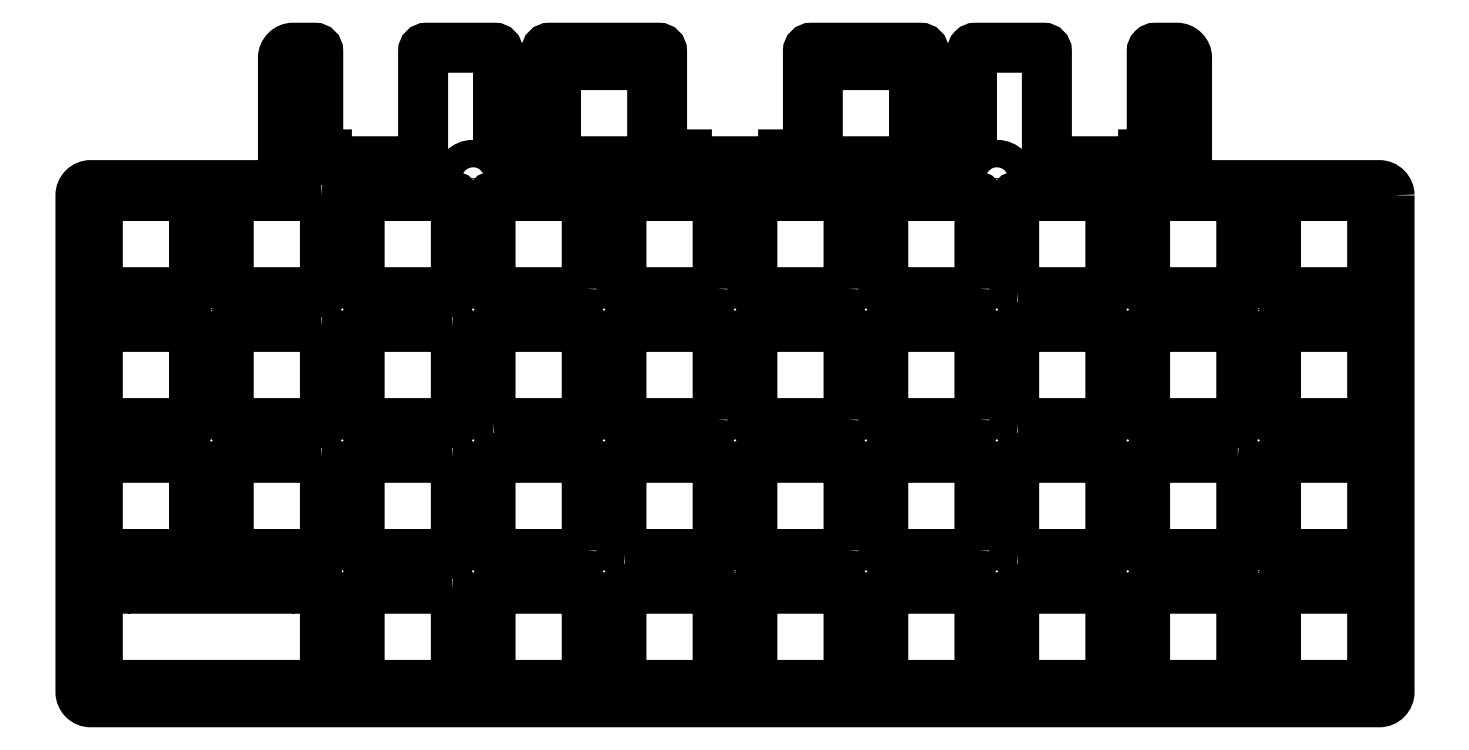
<metadata>
{"format":"dxf","ext":"dxf","renderer":"ezdxf+matplotlib","layout":"modelspace","background":"white","min_lineweight":24,"dpi":150}
</metadata>
<code>
0
SECTION
2
ENTITIES
0
LWPOLYLINE
8
0
90
68
70
1
43
0
10
0
20
73.76
10
-3.331e-15
20
1.5
42
-0.4142
10
-1.5
20
0
10
-189
20
-6.661e-15
42
-0.4142
10
-190.5
20
1.5
10
-190.5
20
73.76
42
-0.4142
10
-189
20
75.26
10
-162.5
20
75.26
42
0.4142
10
-161
20
76.76
10
-161
20
93.75
42
-0.4142
10
-159.5
20
95.25
10
-156.4
20
95.25
42
-0.4142
10
-155.9
20
94.75
10
-155.9
20
80.22
42
0.4142
10
-155.4
20
79.72
10
-154.6
20
79.72
10
-154.6
20
79.22
42
0.4142
10
-154.1
20
78.72
10
-141.1
20
78.72
42
0.4142
10
-140.6
20
79.22
10
-140.6
20
94.75
42
-0.4142
10
-140.1
20
95.25
10
-130.2
20
95.25
42
-0.4142
10
-129.7
20
94.75
10
-129.7
20
80.22
42
0.4142
10
-129.2
20
79.72
10
-123.2
20
79.72
42
0.4142
10
-122.7
20
80.22
10
-122.7
20
94.75
42
-0.4142
10
-122.2
20
95.25
10
-106.4
20
95.25
42
-0.4142
10
-105.9
20
94.75
10
-105.9
20
80.22
42
0.4142
10
-105.4
20
79.72
10
-102.3
20
79.72
10
-102.3
20
79.22
42
0.4142
10
-101.8
20
78.72
10
-88.75
20
78.72
42
0.4142
10
-88.25
20
79.22
10
-88.25
20
79.72
10
-85.14
20
79.72
42
0.4142
10
-84.64
20
80.22
10
-84.64
20
94.75
42
-0.4142
10
-84.14
20
95.25
10
-68.26
20
95.25
42
-0.4142
10
-67.76
20
94.75
10
-67.76
20
80.22
42
0.4142
10
-67.26
20
79.72
10
-61.26
20
79.72
42
0.4142
10
-60.76
20
80.22
10
-60.76
20
94.75
42
-0.4142
10
-60.26
20
95.25
10
-50.36
20
95.25
42
-0.4142
10
-49.86
20
94.75
10
-49.86
20
79.22
42
0.4142
10
-49.36
20
78.72
10
-36.36
20
78.72
42
0.4142
10
-35.86
20
79.22
10
-35.86
20
79.72
10
-35.1
20
79.72
42
0.4142
10
-34.6
20
80.22
10
-34.6
20
94.75
42
-0.4142
10
-34.1
20
95.25
10
-30.97
20
95.25
42
-0.4142
10
-29.47
20
93.75
10
-29.47
20
76.76
42
0.4142
10
-27.97
20
75.26
10
-1.5
20
75.26
42
-0.4142
0
CIRCLE
8
0
10
-95.25
20
19.05
30
0
40
2
210
0
220
-0
230
1
0
CIRCLE
8
0
10
-171.4
20
19.05
30
0
40
2
210
0
220
-0
230
1
0
CIRCLE
8
0
10
-19.05
20
19.05
30
0
40
2
210
0
220
-0
230
1
0
CIRCLE
8
0
10
-57.15
20
76.2
30
0
40
2
210
0
220
-0
230
1
0
CIRCLE
8
0
10
-19.05
20
57.15
30
0
40
2
210
0
220
-0
230
1
0
CIRCLE
8
0
10
-133.4
20
76.2
30
0
40
2
210
0
220
-0
230
1
0
CIRCLE
8
0
10
-171.4
20
57.15
30
0
40
2
210
0
220
-0
230
1
0
LWPOLYLINE
8
0
90
8
70
1
43
0
10
-59.68
20
3.025
42
-0.4142
10
-60.17
20
2.525
10
-73.17
20
2.525
42
-0.4142
10
-73.67
20
3.025
10
-73.67
20
16.02
42
-0.4142
10
-73.17
20
16.53
10
-60.17
20
16.53
42
-0.4142
10
-59.68
20
16.02
0
LWPOLYLINE
8
0
90
8
70
1
43
0
10
-97.77
20
3.025
42
-0.4142
10
-98.28
20
2.525
10
-111.3
20
2.525
42
-0.4142
10
-111.8
20
3.025
10
-111.8
20
16.02
42
-0.4142
10
-111.3
20
16.53
10
-98.28
20
16.53
42
-0.4142
10
-97.78
20
16.02
0
LWPOLYLINE
8
0
90
8
70
1
43
0
10
-116.8
20
22.07
42
-0.4142
10
-117.3
20
21.58
10
-130.3
20
21.57
42
-0.4142
10
-130.8
20
22.07
10
-130.8
20
35.08
42
-0.4142
10
-130.3
20
35.58
10
-117.3
20
35.58
42
-0.4142
10
-116.8
20
35.08
0
LWPOLYLINE
8
0
90
8
70
1
43
0
10
-78.72
20
3.025
10
-78.72
20
16.02
42
0.4142
10
-79.22
20
16.52
10
-92.22
20
16.53
42
0.4142
10
-92.73
20
16.02
10
-92.73
20
3.025
42
0.4142
10
-92.22
20
2.525
10
-79.22
20
2.525
42
0.4142
0
LWPOLYLINE
8
0
90
8
70
1
43
0
10
-111.3
20
21.57
42
-0.4142
10
-111.8
20
22.07
10
-111.8
20
35.08
42
-0.4142
10
-111.3
20
35.58
10
-98.28
20
35.58
42
-0.4142
10
-97.78
20
35.08
10
-97.78
20
22.07
42
-0.4142
10
-98.28
20
21.58
0
LWPOLYLINE
8
0
90
8
70
1
43
0
10
-116.8
20
3.025
42
-0.4142
10
-117.3
20
2.525
10
-130.3
20
2.525
42
-0.4142
10
-130.8
20
3.025
10
-130.8
20
16.02
42
-0.4142
10
-130.3
20
16.53
10
-117.3
20
16.53
42
-0.4142
10
-116.8
20
16.02
0
LWPOLYLINE
8
0
90
8
70
1
43
0
10
-116.8
20
60.17
42
-0.4142
10
-117.3
20
59.68
10
-130.3
20
59.67
42
-0.4142
10
-130.8
20
60.17
10
-130.8
20
73.17
42
-0.4142
10
-130.3
20
73.67
10
-117.3
20
73.68
42
-0.4142
10
-116.8
20
73.17
0
LWPOLYLINE
8
0
90
8
70
1
43
0
10
-187.5
20
40.62
42
-0.4142
10
-188
20
41.12
10
-188
20
54.13
42
-0.4142
10
-187.5
20
54.62
10
-174.5
20
54.62
42
-0.4142
10
-174
20
54.13
10
-174
20
41.12
42
-0.4142
10
-174.5
20
40.62
0
LWPOLYLINE
8
0
90
8
70
1
43
0
10
-59.68
20
60.17
42
-0.4142
10
-60.17
20
59.68
10
-73.17
20
59.68
42
-0.4142
10
-73.67
20
60.17
10
-73.67
20
73.17
42
-0.4142
10
-73.17
20
73.67
10
-60.17
20
73.67
42
-0.4142
10
-59.68
20
73.17
0
LWPOLYLINE
8
0
90
8
70
1
43
0
10
-2.525
20
22.07
42
-0.4142
10
-3.025
20
21.58
10
-16.02
20
21.57
42
-0.4142
10
-16.53
20
22.07
10
-16.53
20
35.08
42
-0.4142
10
-16.02
20
35.58
10
-3.025
20
35.58
42
-0.4142
10
-2.525
20
35.08
0
LWPOLYLINE
8
0
90
8
70
1
43
0
10
-78.72
20
60.17
42
-0.4142
10
-79.22
20
59.68
10
-92.22
20
59.67
42
-0.4142
10
-92.73
20
60.17
10
-92.73
20
73.17
42
-0.4142
10
-92.22
20
73.67
10
-79.22
20
73.67
42
-0.4142
10
-78.72
20
73.17
0
LWPOLYLINE
8
0
90
8
70
1
43
0
10
-174
20
22.07
42
-0.4142
10
-174.5
20
21.58
10
-187.5
20
21.57
42
-0.4142
10
-188
20
22.07
10
-188
20
35.08
42
-0.4142
10
-187.5
20
35.58
10
-174.5
20
35.58
42
-0.4142
10
-174
20
35.08
0
LWPOLYLINE
8
0
90
8
70
1
43
0
10
-174
20
60.17
42
-0.4142
10
-174.5
20
59.68
10
-187.5
20
59.67
42
-0.4142
10
-188
20
60.17
10
-188
20
73.17
42
-0.4142
10
-187.5
20
73.67
10
-174.5
20
73.67
42
-0.4142
10
-174
20
73.17
0
LWPOLYLINE
8
0
90
8
70
1
43
0
10
-78.72
20
41.12
42
-0.4142
10
-79.22
20
40.62
10
-92.22
20
40.62
42
-0.4142
10
-92.73
20
41.12
10
-92.73
20
54.13
42
-0.4142
10
-92.22
20
54.62
10
-79.22
20
54.62
42
-0.4142
10
-78.72
20
54.13
0
LWPOLYLINE
8
0
90
8
70
1
43
0
10
-59.68
20
41.12
42
-0.4142
10
-60.17
20
40.62
10
-73.17
20
40.62
42
-0.4142
10
-73.67
20
41.12
10
-73.67
20
54.13
42
-0.4142
10
-73.17
20
54.62
10
-60.17
20
54.62
42
-0.4142
10
-59.68
20
54.13
0
LWPOLYLINE
8
0
90
8
70
1
43
0
10
-97.78
20
41.12
42
-0.4142
10
-98.28
20
40.62
10
-111.3
20
40.62
42
-0.4142
10
-111.8
20
41.12
10
-111.8
20
54.13
42
-0.4142
10
-111.3
20
54.62
10
-98.28
20
54.63
42
-0.4142
10
-97.78
20
54.13
0
LWPOLYLINE
8
0
90
8
70
1
43
0
10
-2.525
20
60.17
42
-0.4142
10
-3.025
20
59.68
10
-16.02
20
59.68
42
-0.4142
10
-16.53
20
60.17
10
-16.52
20
73.17
42
-0.4142
10
-16.02
20
73.67
10
-3.025
20
73.67
42
-0.4142
10
-2.525
20
73.17
0
LWPOLYLINE
8
0
90
8
70
1
43
0
10
-130.3
20
40.62
42
-0.4142
10
-130.8
20
41.12
10
-130.8
20
54.13
42
-0.4142
10
-130.3
20
54.62
10
-117.3
20
54.63
42
-0.4142
10
-116.8
20
54.13
10
-116.8
20
41.12
42
-0.4142
10
-117.3
20
40.62
0
LWPOLYLINE
8
0
90
8
70
1
43
0
10
-59.68
20
22.07
42
-0.4142
10
-60.17
20
21.58
10
-73.17
20
21.58
42
-0.4142
10
-73.67
20
22.07
10
-73.67
20
35.08
42
-0.4142
10
-73.17
20
35.58
10
-60.17
20
35.58
42
-0.4142
10
-59.68
20
35.08
0
LWPOLYLINE
8
0
90
8
70
1
43
0
10
-78.73
20
22.07
42
-0.4142
10
-79.22
20
21.58
10
-92.22
20
21.57
42
-0.4142
10
-92.73
20
22.07
10
-92.73
20
35.08
42
-0.4142
10
-92.22
20
35.58
10
-79.22
20
35.58
42
-0.4142
10
-78.72
20
35.08
0
LWPOLYLINE
8
0
90
8
70
1
43
0
10
-97.78
20
60.17
42
-0.4142
10
-98.28
20
59.68
10
-111.3
20
59.67
42
-0.4142
10
-111.8
20
60.17
10
-111.8
20
73.17
42
-0.4142
10
-111.3
20
73.67
10
-98.28
20
73.68
42
-0.4142
10
-97.78
20
73.17
0
LWPOLYLINE
8
0
90
8
70
1
43
0
10
-2.525
20
41.12
42
-0.4142
10
-3.025
20
40.62
10
-16.02
20
40.62
42
-0.4142
10
-16.53
20
41.12
10
-16.52
20
54.13
42
-0.4142
10
-16.02
20
54.62
10
-3.025
20
54.62
42
-0.4142
10
-2.525
20
54.13
0
LWPOLYLINE
8
0
90
8
70
1
43
0
10
-82.7
20
78.72
42
-0.4142
10
-83.2
20
79.22
10
-83.2
20
92.22
42
-0.4142
10
-82.7
20
92.73
10
-69.7
20
92.73
42
-0.4142
10
-69.2
20
92.22
10
-69.2
20
79.22
42
-0.4142
10
-69.7
20
78.72
0
LWPOLYLINE
8
0
90
8
70
1
43
0
10
-120.8
20
78.72
42
-0.4142
10
-121.3
20
79.22
10
-121.3
20
92.22
42
-0.4142
10
-120.8
20
92.73
10
-107.8
20
92.73
42
-0.4142
10
-107.3
20
92.22
10
-107.3
20
79.22
42
-0.4142
10
-107.8
20
78.72
0
LWPOLYLINE
8
0
90
8
70
1
43
0
10
-22.07
20
16.52
10
-35.08
20
16.52
42
0.4142
10
-35.58
20
16.02
10
-35.58
20
3.025
42
0.4142
10
-35.08
20
2.525
10
-22.07
20
2.525
42
0.4142
10
-21.58
20
3.025
10
-21.58
20
16.02
42
0.4142
0
LWPOLYLINE
8
0
90
8
70
1
43
0
10
-22.07
20
35.58
10
-35.08
20
35.58
42
0.4142
10
-35.58
20
35.08
10
-35.58
20
22.07
42
0.4142
10
-35.08
20
21.58
10
-22.07
20
21.58
42
0.4142
10
-21.58
20
22.07
10
-21.58
20
35.08
42
0.4142
0
LWPOLYLINE
8
0
90
8
70
1
43
0
10
-22.07
20
54.62
10
-35.08
20
54.62
42
0.4142
10
-35.58
20
54.13
10
-35.58
20
41.12
42
0.4142
10
-35.08
20
40.62
10
-22.07
20
40.62
42
0.4142
10
-21.58
20
41.12
10
-21.58
20
54.13
42
0.4142
0
LWPOLYLINE
8
0
90
8
70
1
43
0
10
-22.07
20
73.67
10
-35.08
20
73.67
42
0.4142
10
-35.58
20
73.17
10
-35.58
20
60.17
42
0.4142
10
-35.08
20
59.68
10
-22.07
20
59.68
42
0.4142
10
-21.58
20
60.17
10
-21.58
20
73.17
42
0.4142
0
LWPOLYLINE
8
0
90
8
70
1
43
0
10
-54.13
20
59.68
10
-41.12
20
59.68
42
0.4142
10
-40.62
20
60.17
10
-40.62
20
73.17
42
0.4142
10
-41.12
20
73.67
10
-54.13
20
73.67
42
0.4142
10
-54.62
20
73.17
10
-54.62
20
60.17
42
0.4142
0
LWPOLYLINE
8
0
90
8
70
1
43
0
10
-54.13
20
40.62
10
-41.12
20
40.62
42
0.4142
10
-40.62
20
41.12
10
-40.62
20
54.13
42
0.4142
10
-41.12
20
54.62
10
-54.13
20
54.62
42
0.4142
10
-54.62
20
54.13
10
-54.62
20
41.12
42
0.4142
0
LWPOLYLINE
8
0
90
8
70
1
43
0
10
-54.13
20
21.58
10
-41.12
20
21.58
42
0.4142
10
-40.62
20
22.07
10
-40.62
20
35.08
42
0.4142
10
-41.12
20
35.58
10
-54.13
20
35.58
42
0.4142
10
-54.62
20
35.08
10
-54.62
20
22.07
42
0.4142
0
LWPOLYLINE
8
0
90
8
70
1
43
0
10
-54.13
20
2.525
10
-41.12
20
2.525
42
0.4142
10
-40.62
20
3.025
10
-40.62
20
16.02
42
0.4142
10
-41.12
20
16.52
10
-54.13
20
16.53
42
0.4142
10
-54.62
20
16.02
10
-54.62
20
3.025
42
0.4142
0
LWPOLYLINE
8
0
90
8
70
1
43
0
10
-136.4
20
16.53
10
-149.4
20
16.52
42
0.4142
10
-149.9
20
16.02
10
-149.9
20
3.025
42
0.4142
10
-149.4
20
2.525
10
-136.4
20
2.525
42
0.4142
10
-135.9
20
3.025
10
-135.9
20
16.02
42
0.4142
0
LWPOLYLINE
8
0
90
8
70
1
43
0
10
-136.4
20
35.58
10
-149.4
20
35.58
42
0.4142
10
-149.9
20
35.08
10
-149.9
20
22.07
42
0.4142
10
-149.4
20
21.58
10
-136.4
20
21.58
42
0.4142
10
-135.9
20
22.07
10
-135.9
20
35.08
42
0.4142
0
LWPOLYLINE
8
0
90
8
70
1
43
0
10
-136.4
20
54.63
10
-149.4
20
54.62
42
0.4142
10
-149.9
20
54.13
10
-149.9
20
41.12
42
0.4142
10
-149.4
20
40.62
10
-136.4
20
40.62
42
0.4142
10
-135.9
20
41.12
10
-135.9
20
54.13
42
0.4142
0
LWPOLYLINE
8
0
90
8
70
1
43
0
10
-136.4
20
73.68
10
-149.4
20
73.67
42
0.4142
10
-149.9
20
73.17
10
-149.9
20
60.17
42
0.4142
10
-149.4
20
59.68
10
-136.4
20
59.68
42
0.4142
10
-135.9
20
60.17
10
-135.9
20
73.17
42
0.4142
0
LWPOLYLINE
8
0
90
8
70
1
43
0
10
-155.4
20
35.58
10
-168.4
20
35.58
42
0.4142
10
-168.9
20
35.08
10
-168.9
20
22.07
42
0.4142
10
-168.4
20
21.57
10
-155.4
20
21.58
42
0.4142
10
-154.9
20
22.07
10
-154.9
20
35.08
42
0.4142
0
LWPOLYLINE
8
0
90
8
70
1
43
0
10
-155.4
20
54.62
10
-168.4
20
54.62
42
0.4142
10
-168.9
20
54.13
10
-168.9
20
41.12
42
0.4142
10
-168.4
20
40.62
10
-155.4
20
40.62
42
0.4142
10
-154.9
20
41.12
10
-154.9
20
54.13
42
0.4142
0
LWPOLYLINE
8
0
90
8
70
1
43
0
10
-155.4
20
73.68
10
-168.4
20
73.67
42
0.4142
10
-168.9
20
73.17
10
-168.9
20
60.17
42
0.4142
10
-168.4
20
59.68
10
-155.4
20
59.68
42
0.4142
10
-154.9
20
60.17
10
-154.9
20
73.17
42
0.4142
0
LWPOLYLINE
8
0
90
20
70
1
43
0
10
-188
20
16.02
10
-188
20
3.025
42
0.4142
10
-187.5
20
2.525
10
-155.4
20
2.525
42
0.4142
10
-154.9
20
3.025
10
-154.9
20
16.02
42
0.4142
10
-155.4
20
16.53
10
-156
20
16.52
10
-156
20
18.02
42
0.4142
10
-156.5
20
18.53
10
-162.5
20
18.52
42
0.4142
10
-163
20
18.03
10
-163
20
16.52
10
-179.9
20
16.52
10
-179.9
20
18.02
42
0.4142
10
-180.4
20
18.53
10
-186.4
20
18.52
42
0.4142
10
-186.9
20
18.03
10
-186.9
20
16.52
10
-187.5
20
16.53
42
0.4142
0
LWPOLYLINE
8
0
90
8
70
1
43
0
10
-16.02
20
2.525
10
-3.025
20
2.525
42
0.4142
10
-2.525
20
3.025
10
-2.525
20
16.02
42
0.4142
10
-3.025
20
16.52
10
-16.02
20
16.53
42
0.4142
10
-16.53
20
16.02
10
-16.53
20
3.025
42
0.4142
0
ENDSEC
0
EOF

</code>
